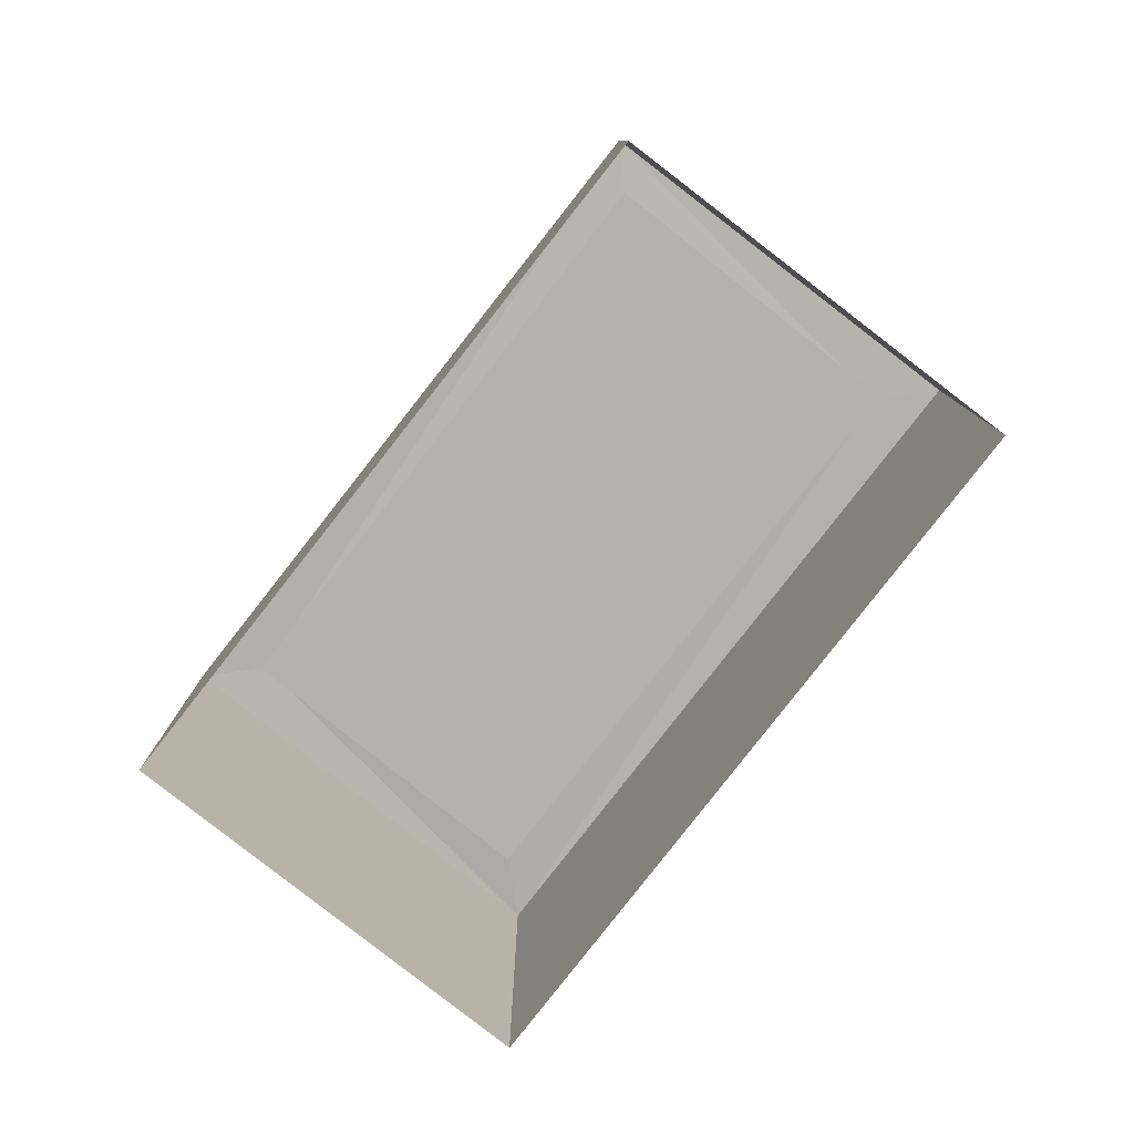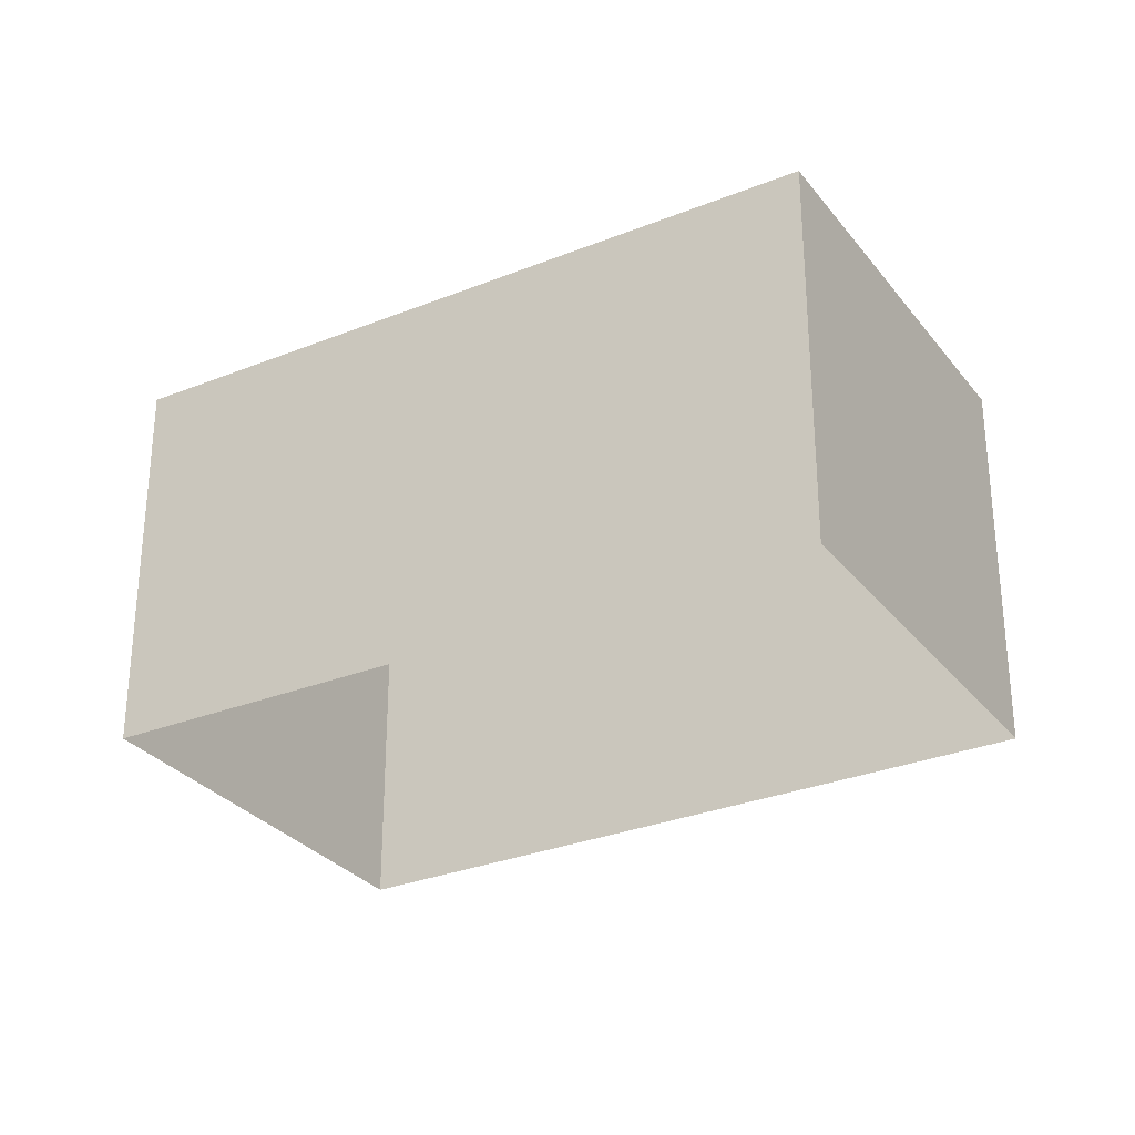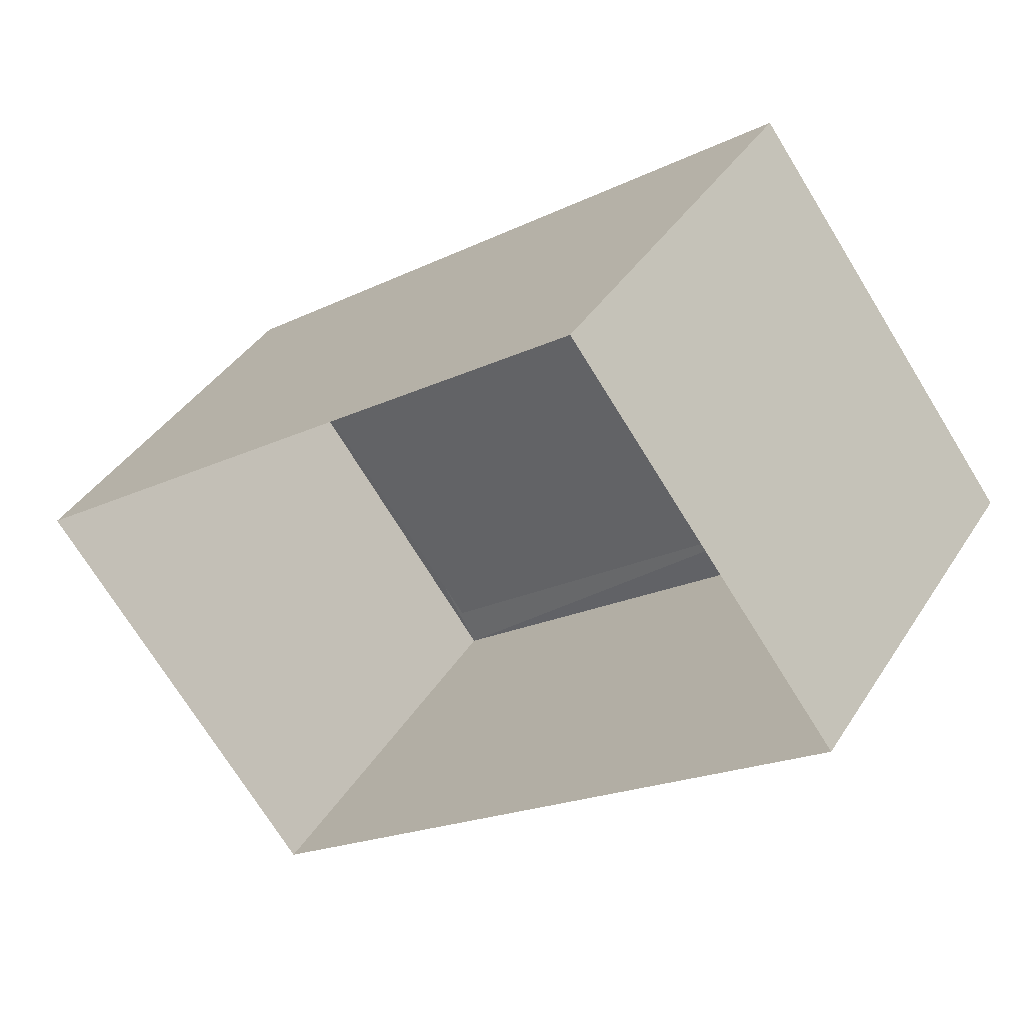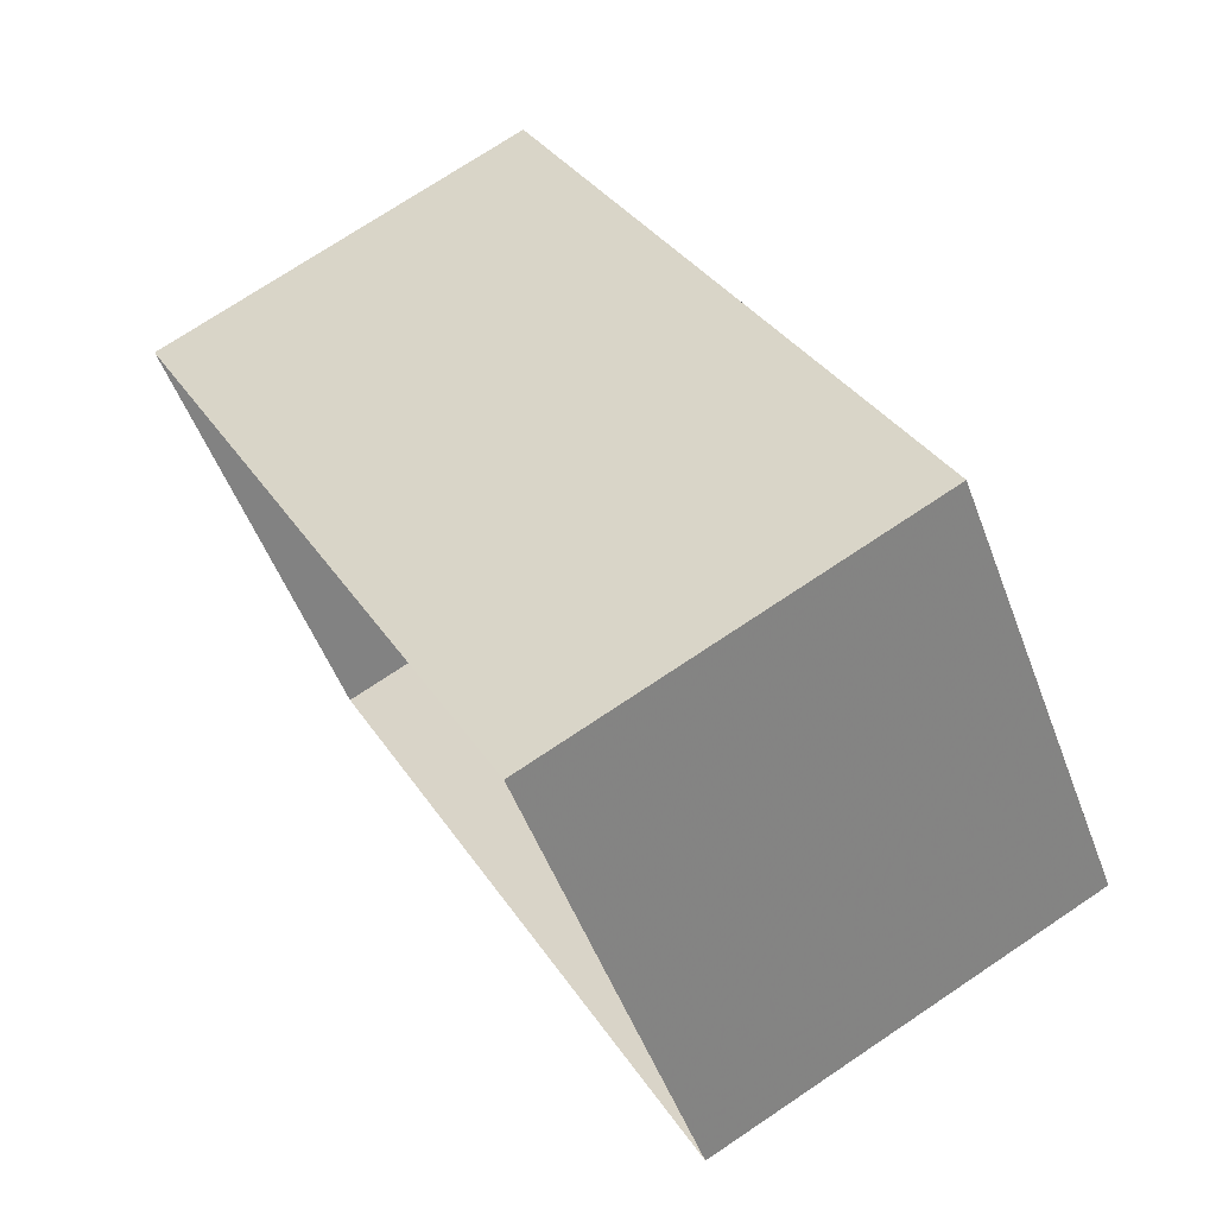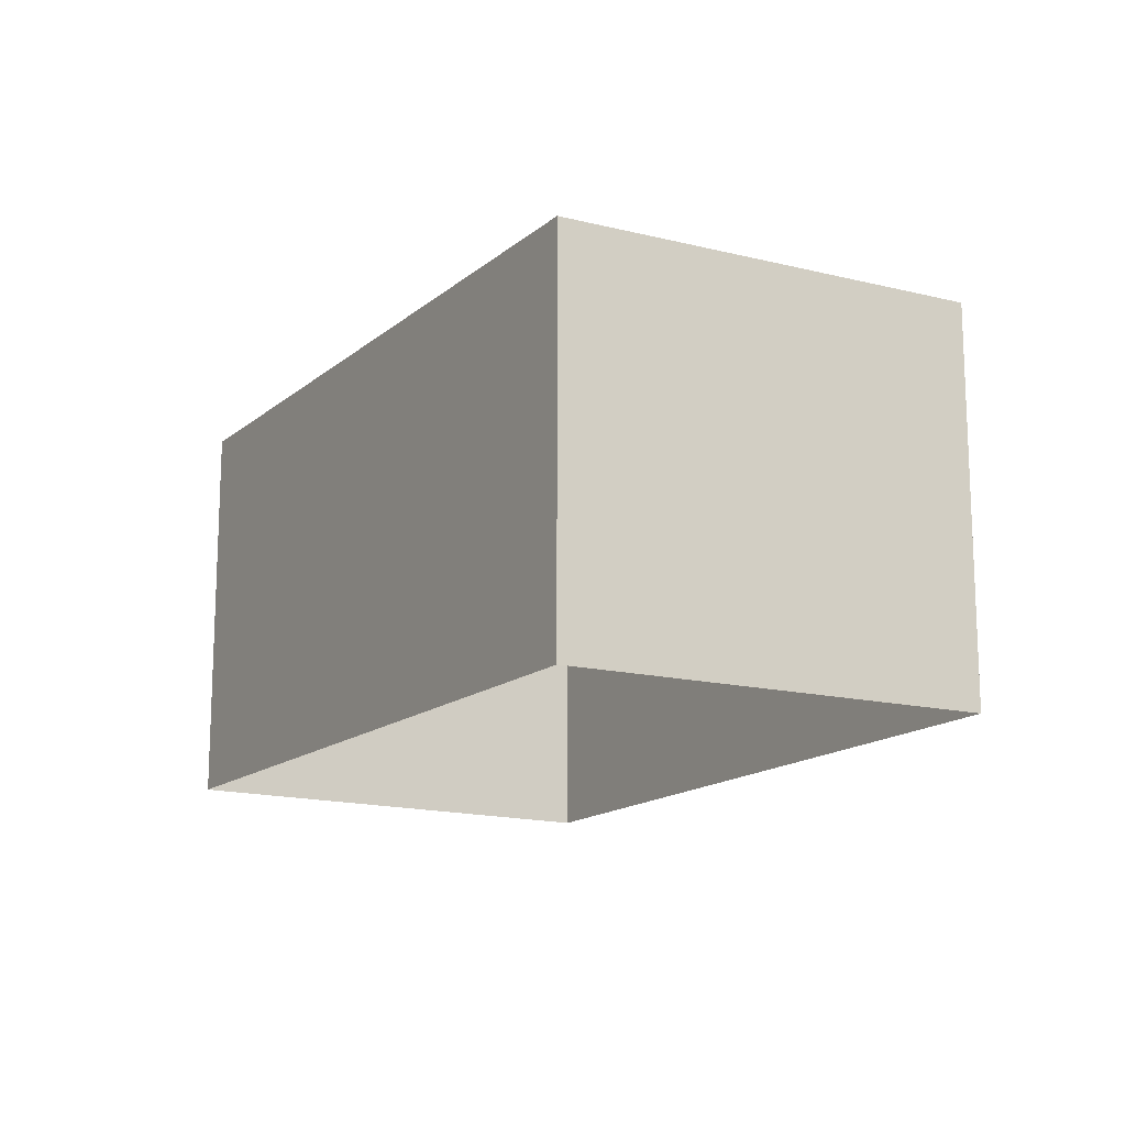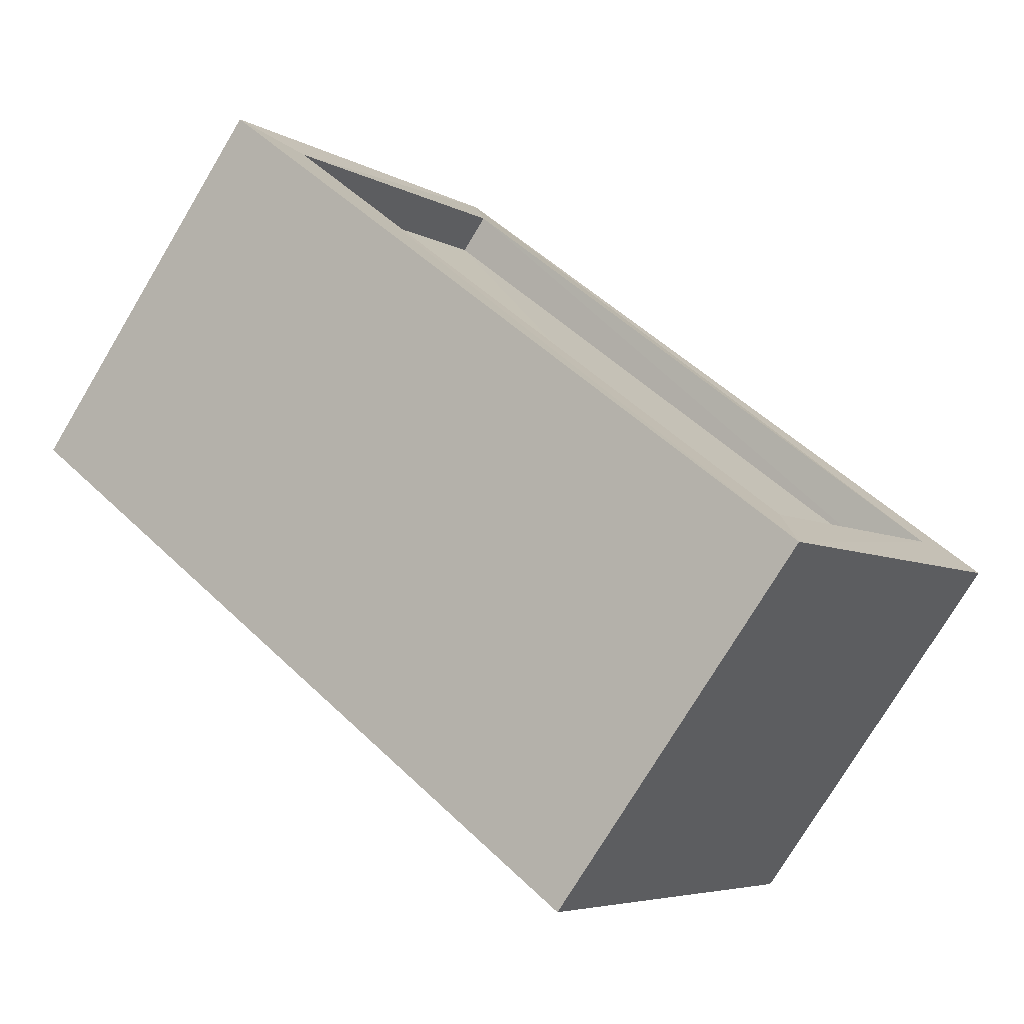
<metadata>
{"format":"obj","ext":"obj","renderer":"f3d","projection":"perspective","resolution":1024,"background":"white","views":[{"elev":-79.7,"azim":-164.8,"up":"+Z"},{"elev":-29.7,"azim":173.4,"up":"+Z"},{"elev":39.3,"azim":-150.6,"up":"+Y"},{"elev":72.9,"azim":-123.8,"up":"+Y"},{"elev":-15.0,"azim":-157.1,"up":"+Z"},{"elev":-74.2,"azim":-30.8,"up":"+Y"}]}
</metadata>
<code>
v 1.195e+05 7.863e+05 26.86
v 1.195e+05 7.863e+05 26.86
v 1.195e+05 7.863e+05 26.86
v 1.195e+05 7.863e+05 26.86
v 1.195e+05 7.863e+05 28.95
v 1.195e+05 7.863e+05 28.95
v 1.195e+05 7.863e+05 28.95
v 1.195e+05 7.863e+05 28.95
v 1.195e+05 7.863e+05 29.2
v 1.195e+05 7.863e+05 29.2
v 1.195e+05 7.863e+05 29.2
v 1.195e+05 7.863e+05 29.2
v 1.195e+05 7.863e+05 29.2
v 1.195e+05 7.863e+05 29.2
v 1.195e+05 7.863e+05 29.2
v 1.195e+05 7.863e+05 29.2
f 1 2 3
f 4 1 3
f 5 6 7
f 8 5 7
f 9 10 11
f 12 9 11
f 11 13 14
f 15 10 9
f 15 14 13
f 11 14 12
f 16 15 9
f 14 15 16
f 12 8 7
f 12 14 8
f 9 7 6
f 9 12 7
f 9 6 5
f 16 9 5
f 16 5 8
f 14 16 8
f 10 4 3
f 11 10 3
f 10 1 4
f 10 15 1
f 15 2 1
f 15 13 2
f 11 3 2
f 13 11 2

</code>
